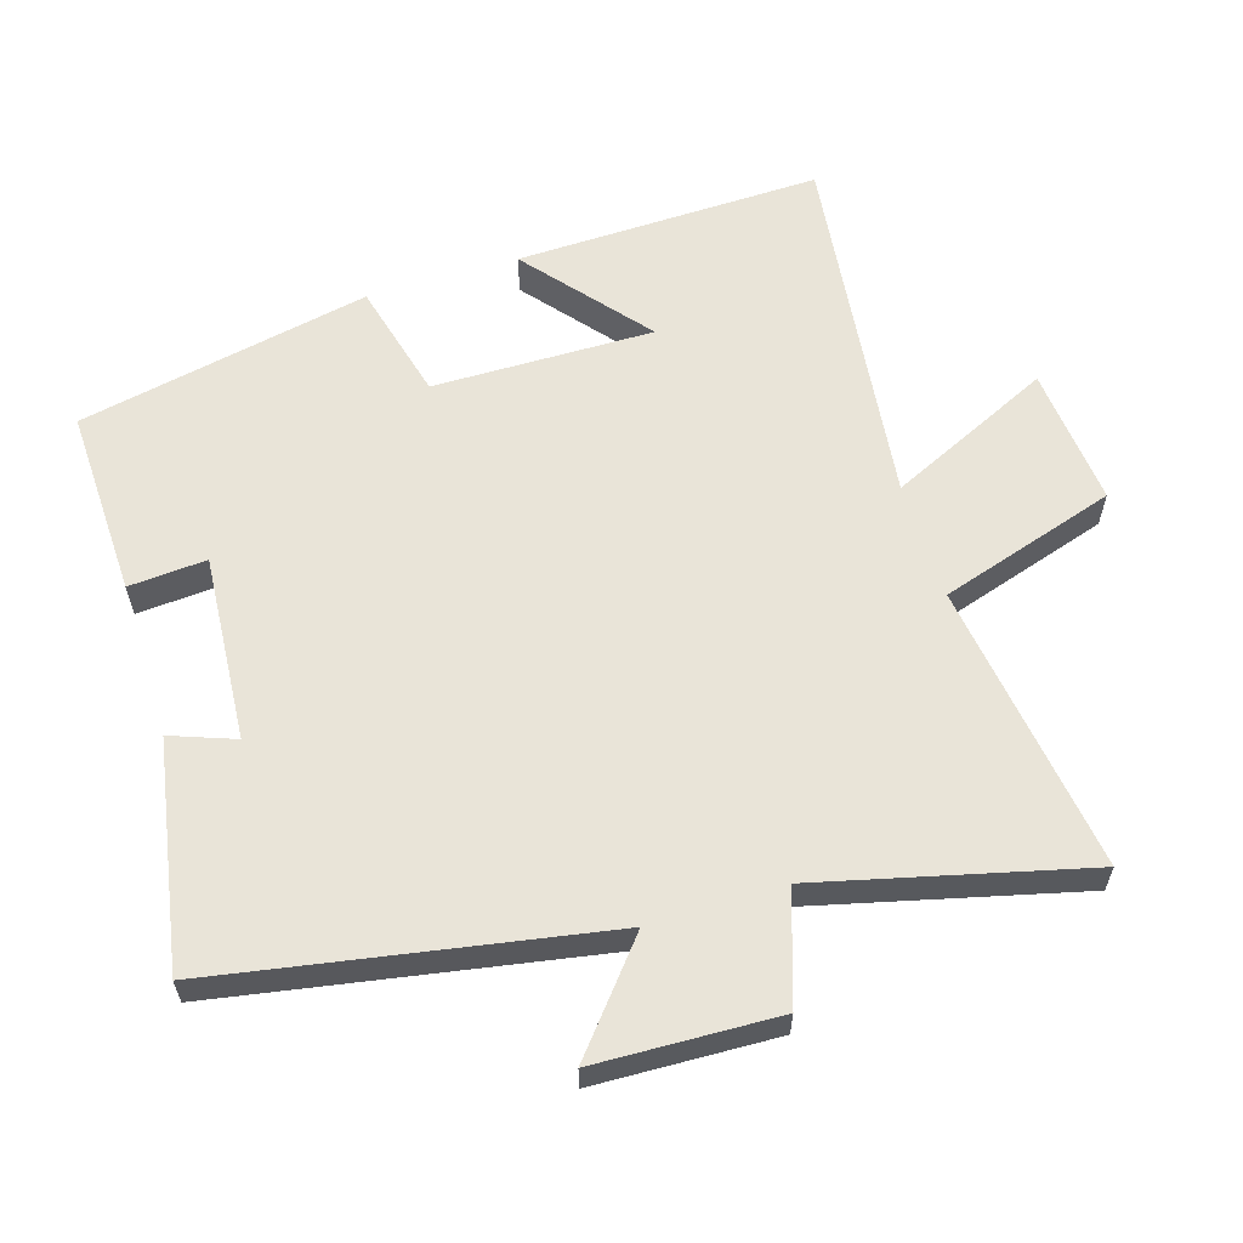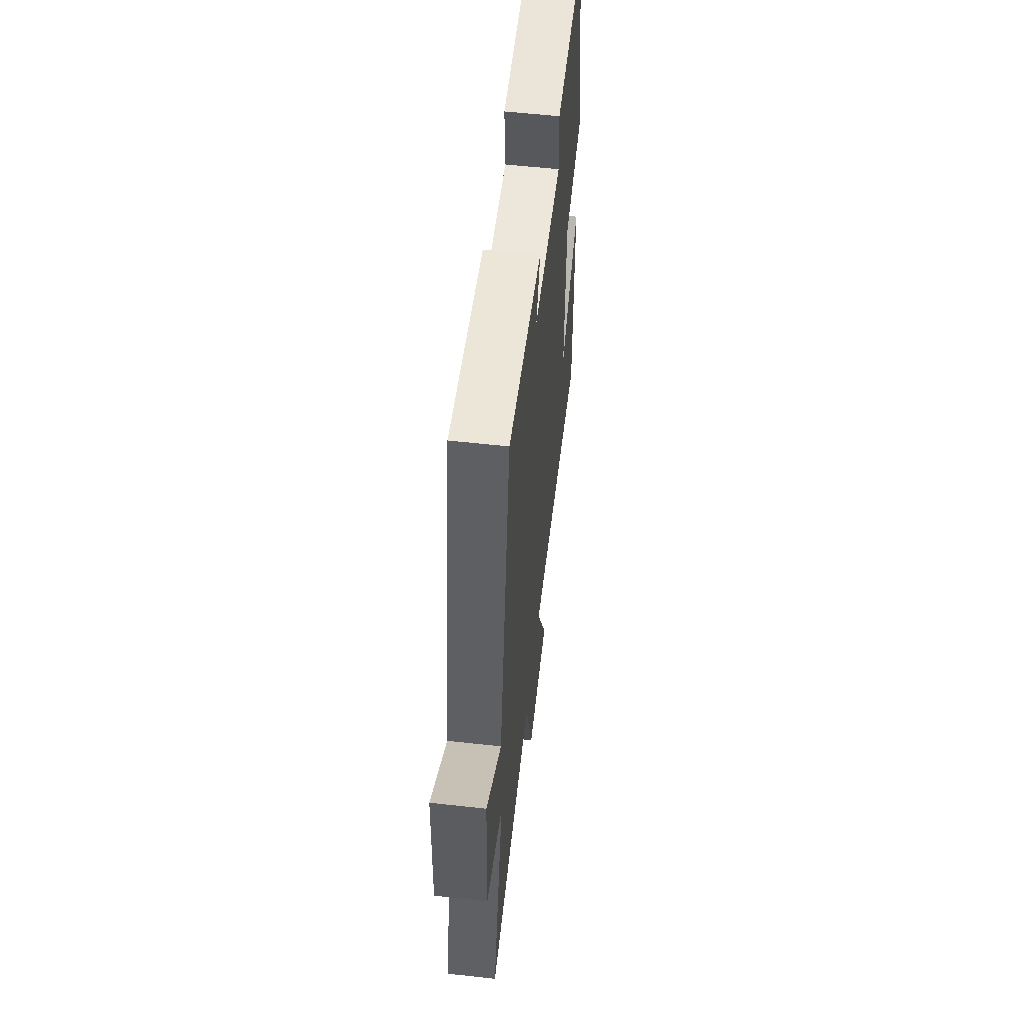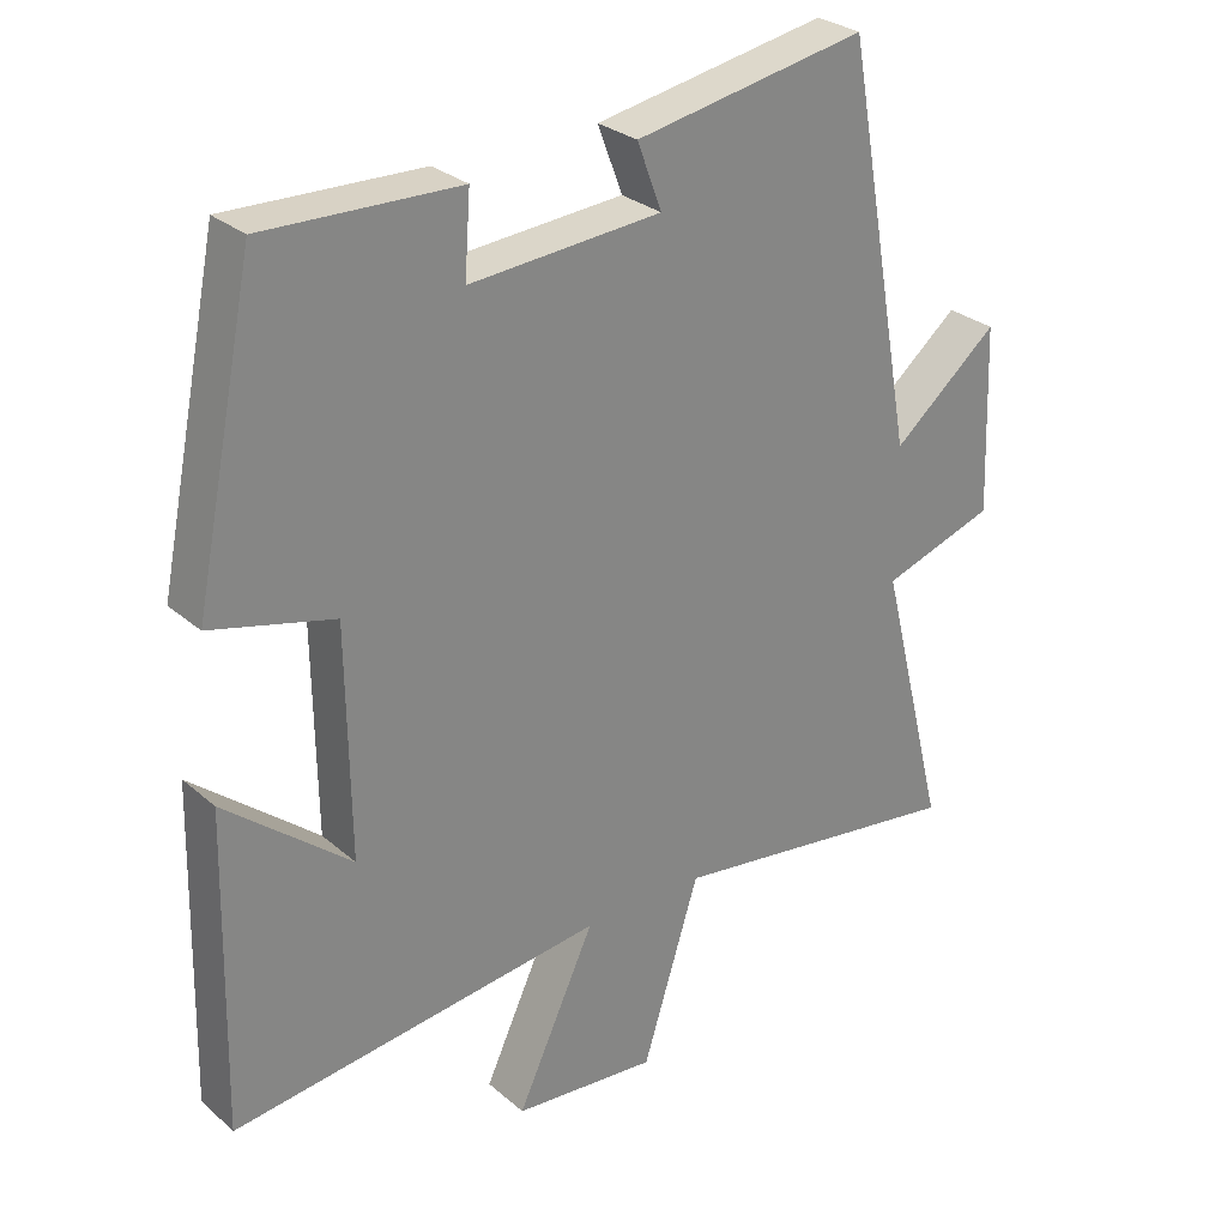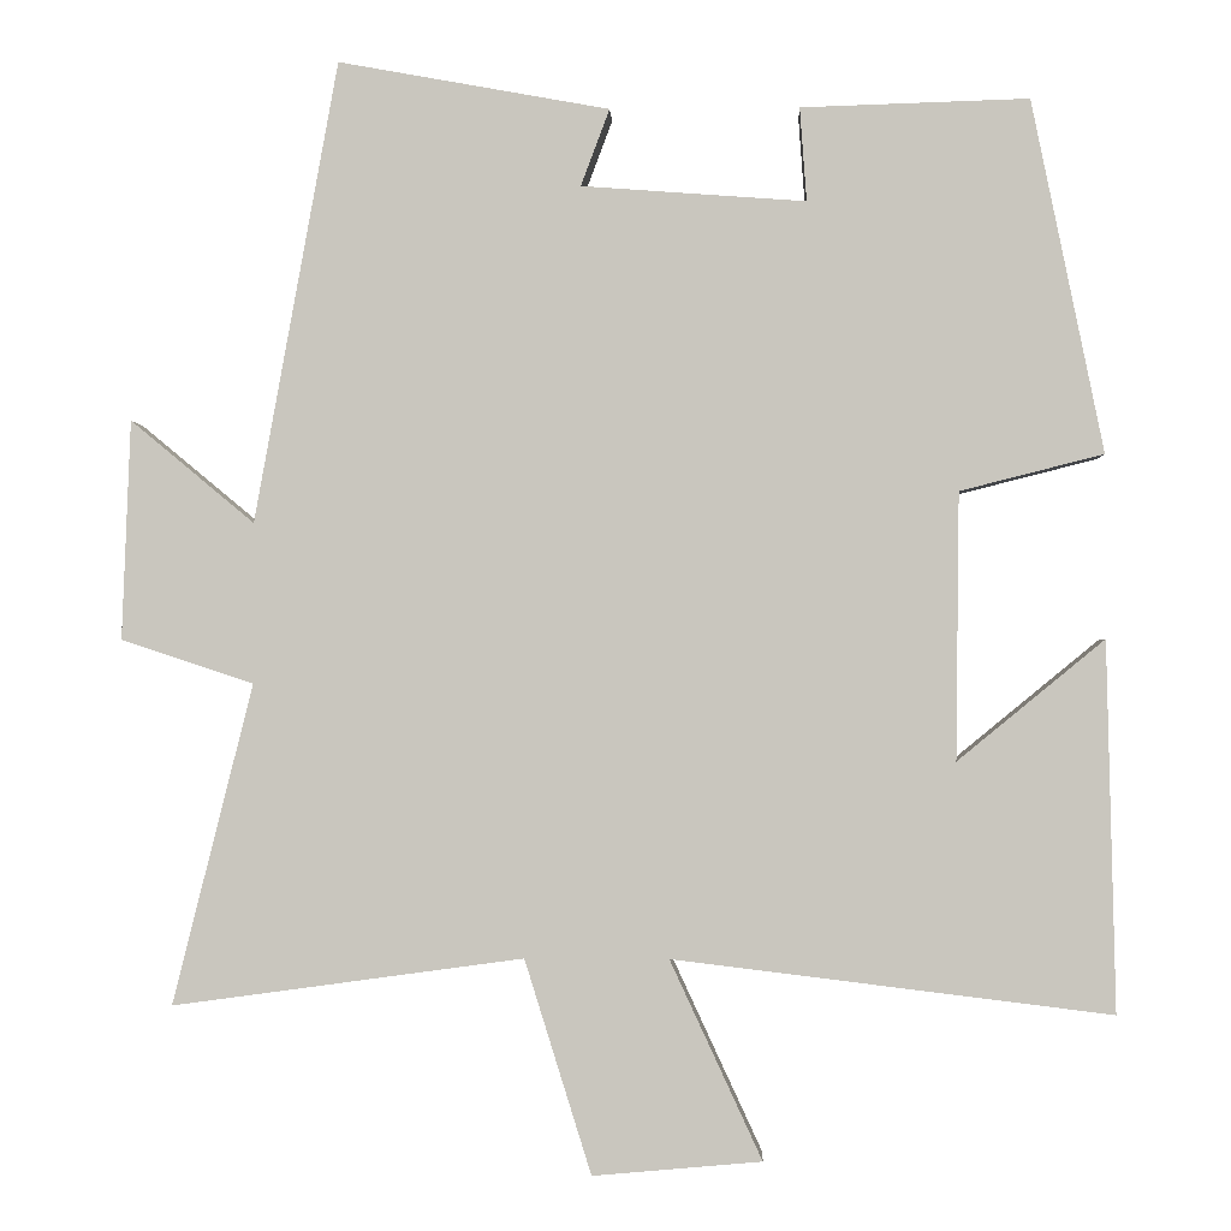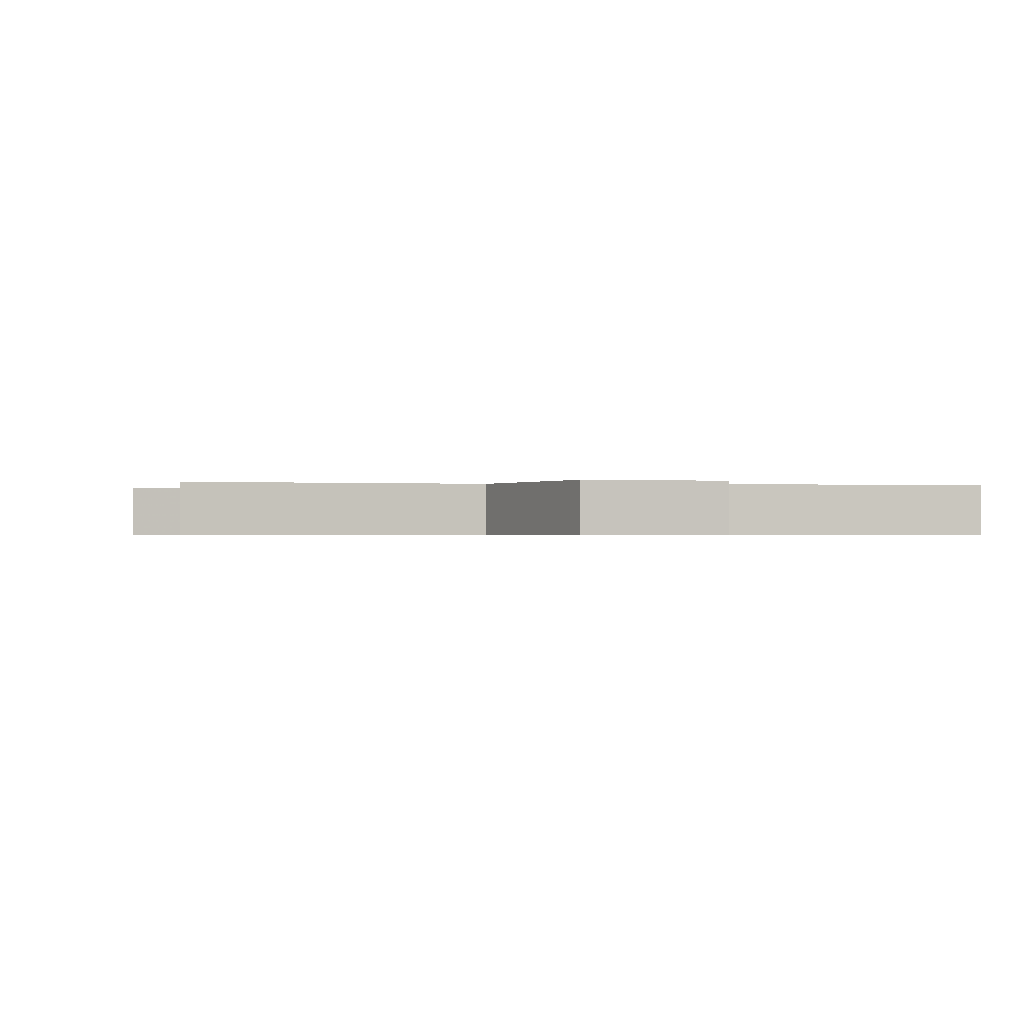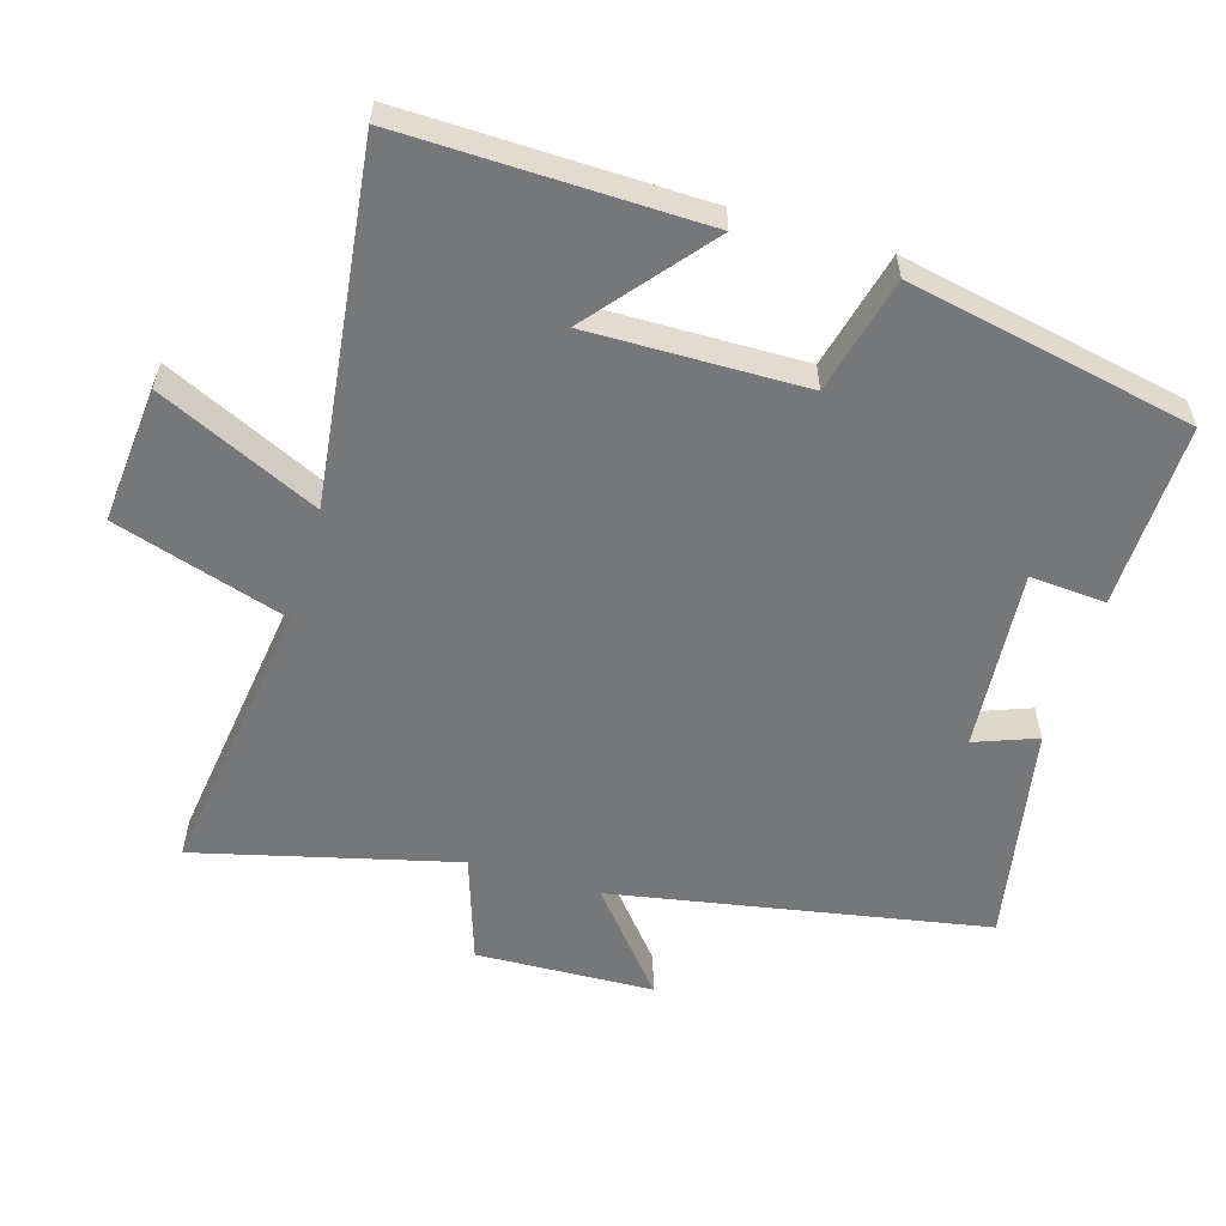
<metadata>
{"format":"obj","ext":"obj","renderer":"f3d","projection":"perspective","resolution":1024,"background":"white","views":[{"elev":60.2,"azim":72.7,"up":"+Y"},{"elev":57.6,"azim":96.6,"up":"+Z"},{"elev":28.5,"azim":-38.2,"up":"+Z"},{"elev":-1.6,"azim":-177.5,"up":"+Z"},{"elev":-0.5,"azim":170.2,"up":"+Y"},{"elev":-57.0,"azim":-106.6,"up":"+Y"}]}
</metadata>
<code>
v 0.595 0.07 -0.557
v 0.179 0.07 -0.5
v 0.1 0.07 -0.753
v -0.1 0.07 -0.735
v 0.009 0.07 -0.5
v -0.51 0.07 -0.563
v -0.5 0.07 -0.126
v -0.326 0.07 -0.269
v -0.33 0.07 0.047
v -0.5 0.07 0.09
v -0.415 0.07 0.508
v -0.145 0.07 0.5
v -0.153 0.07 0.389
v 0.113 0.07 0.409
v 0.079 0.07 0.5
v 0.401 0.07 0.559
v 0.5 0.07 0.012
v 0.647 0.07 0.134
v 0.657 0.07 -0.126
v 0.5 0.07 -0.178
v 0.595 0 -0.557
v 0.179 0 -0.5
v 0.1 0 -0.753
v -0.1 0 -0.735
v 0.009 0 -0.5
v -0.51 0 -0.563
v -0.5 0 -0.126
v -0.326 0 -0.269
v -0.33 0 0.047
v -0.5 0 0.09
v -0.415 0 0.508
v -0.145 0 0.5
v -0.153 0 0.389
v 0.113 0 0.409
v 0.079 0 0.5
v 0.401 0 0.559
v 0.5 0 0.012
v 0.647 0 0.134
v 0.657 0 -0.126
v 0.5 0 -0.178
f 17 18 19 20
f 16 17 20
f 15 16 20
f 14 15 20
f 20 1 2
f 14 20 2
f 13 14 2
f 11 12 13
f 10 11 13
f 9 10 13
f 8 9 13 2
f 6 7 8
f 5 6 8
f 5 8 2
f 2 3 4 5
f 40 39 38 37
f 40 37 36
f 40 36 35
f 40 35 34
f 22 21 40
f 22 40 34
f 22 34 33
f 33 32 31
f 33 31 30
f 33 30 29
f 22 33 29 28
f 28 27 26
f 28 26 25
f 22 28 25
f 25 24 23 22
f 1 21 22 2
f 2 22 23 3
f 3 23 24 4
f 4 24 25 5
f 5 25 26 6
f 6 26 27 7
f 7 27 28 8
f 8 28 29 9
f 9 29 30 10
f 10 30 31 11
f 11 31 32 12
f 12 32 33 13
f 13 33 34 14
f 14 34 35 15
f 15 35 36 16
f 16 36 37 17
f 17 37 38 18
f 18 38 39 19
f 19 39 40 20
f 20 40 21 1

</code>
